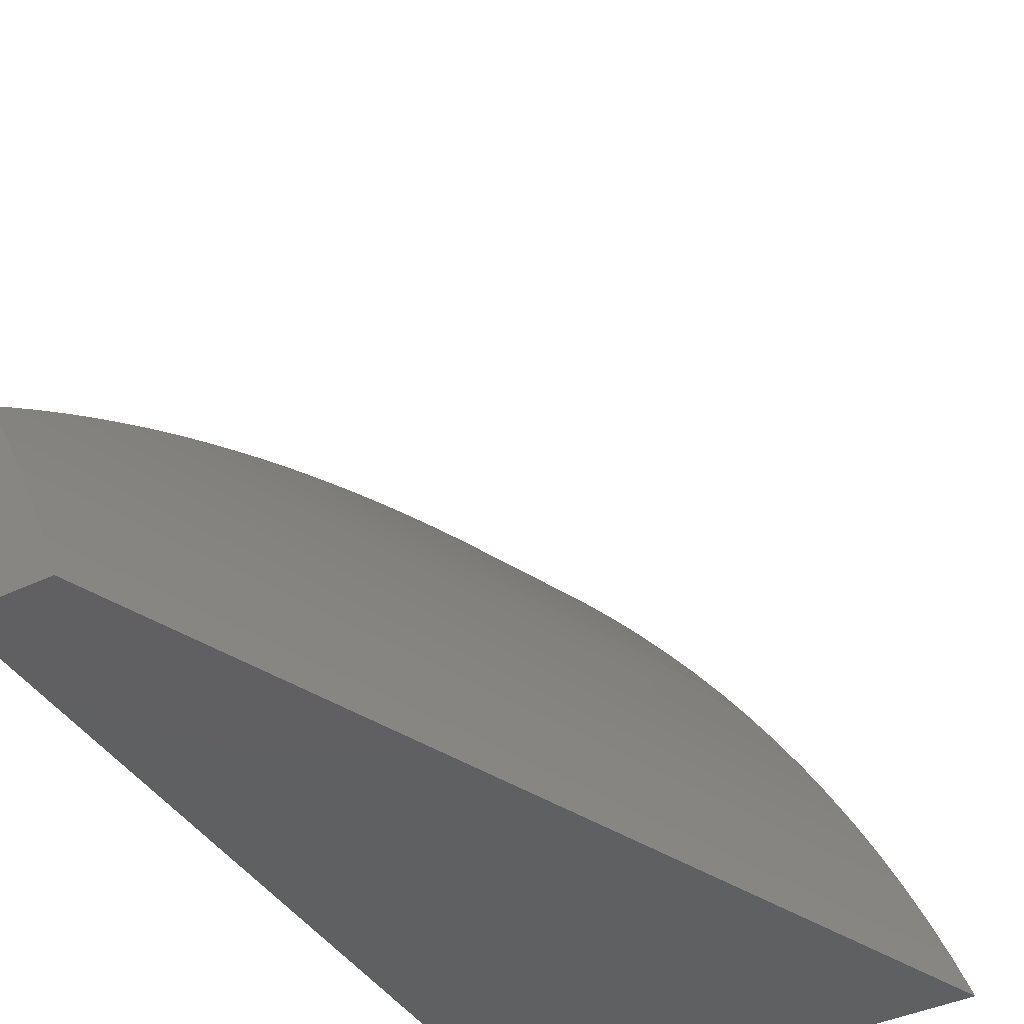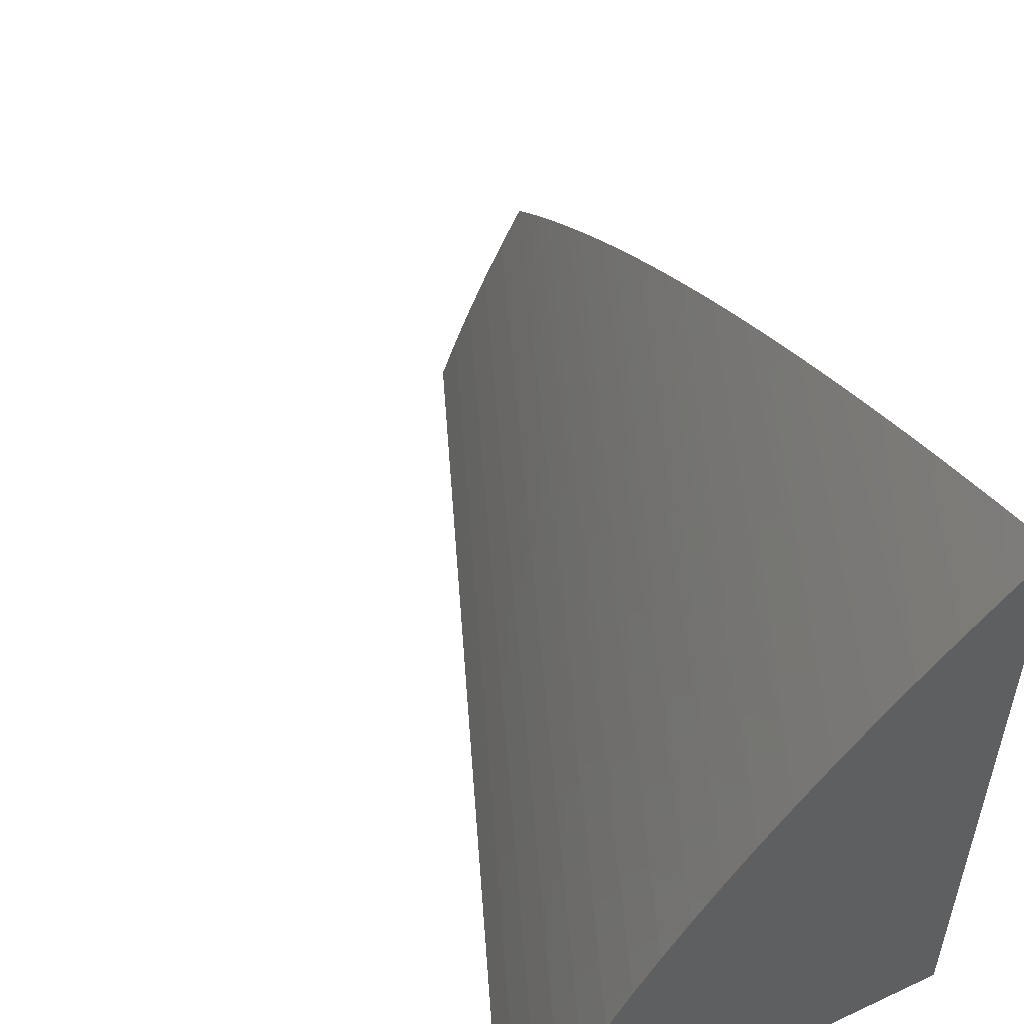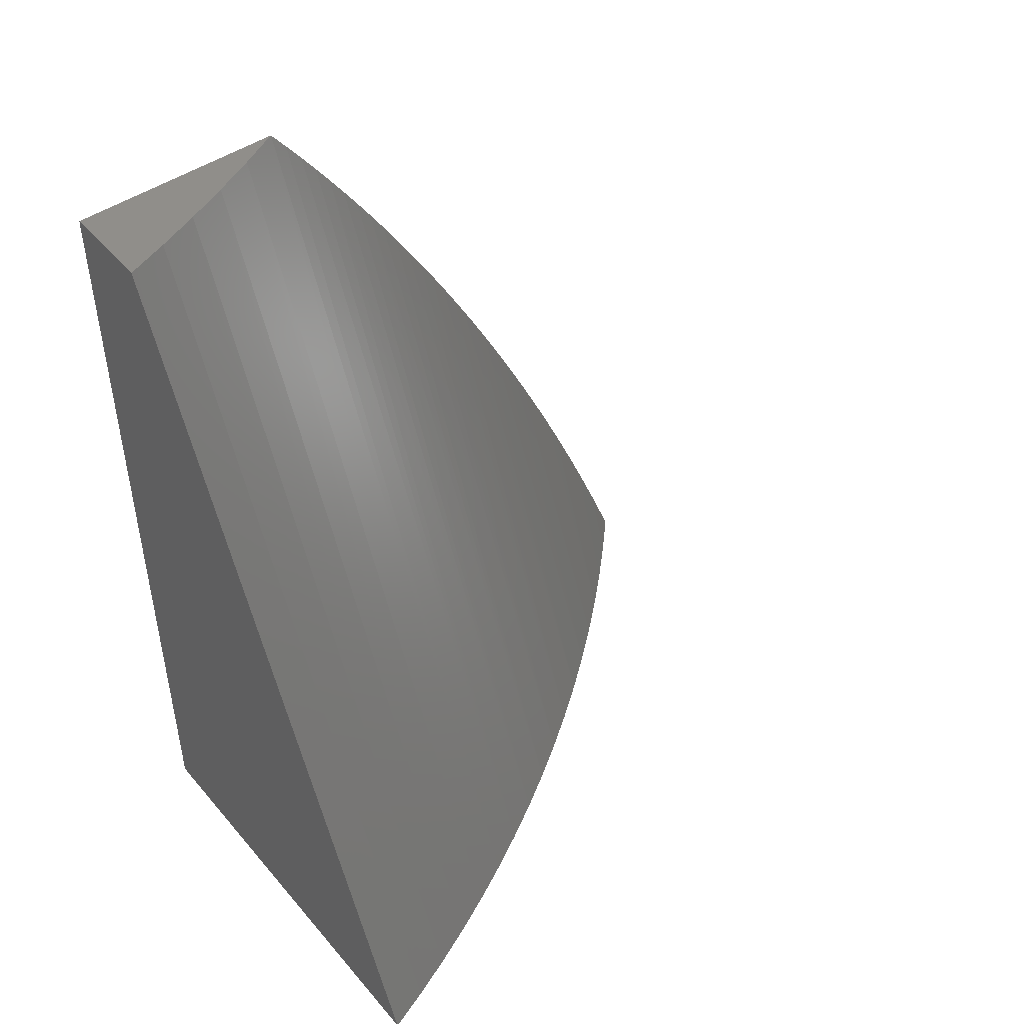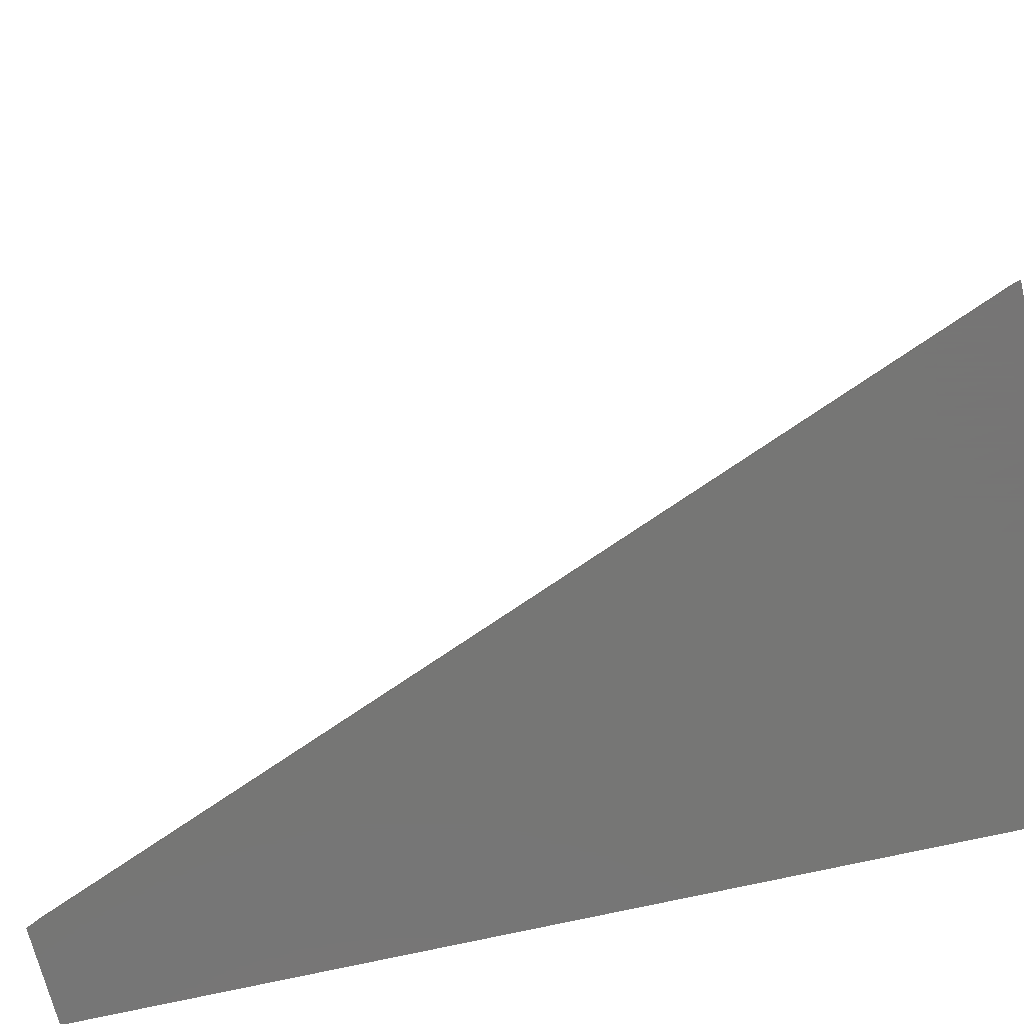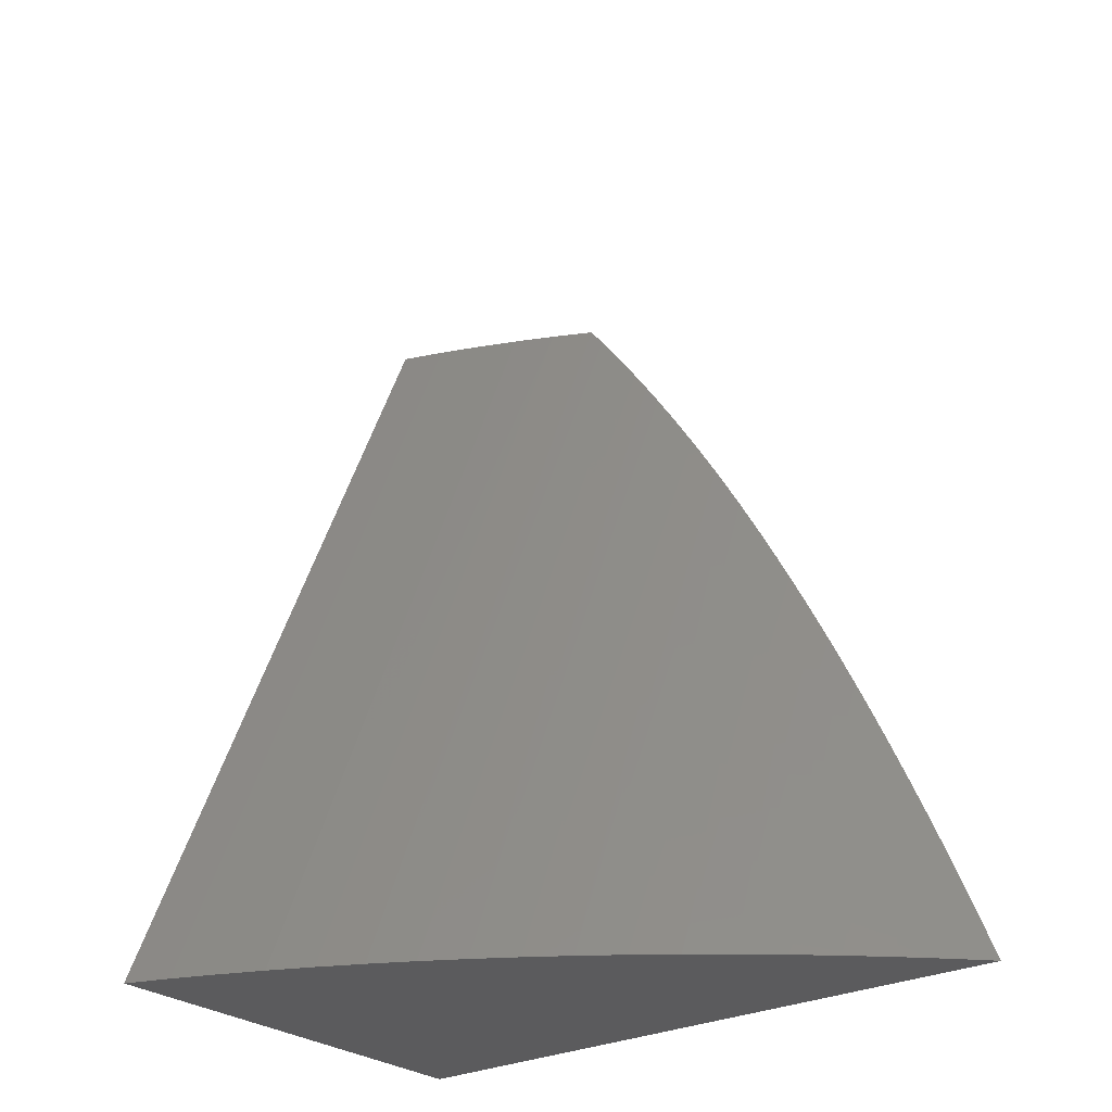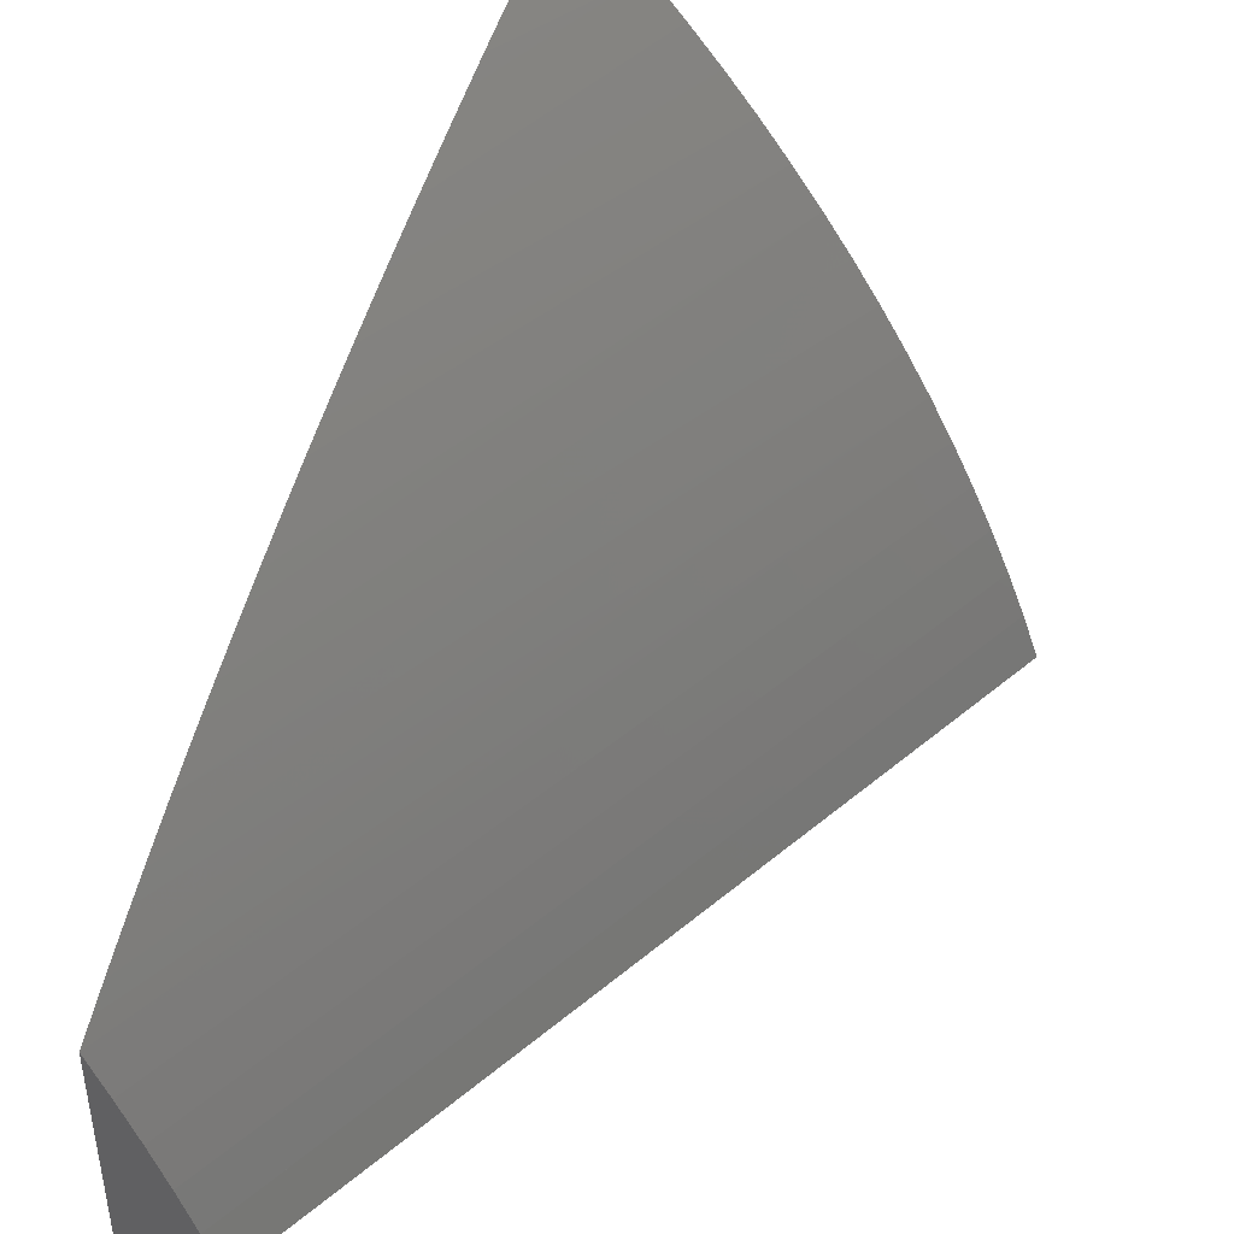
<metadata>
{"format":"stl","ext":"stl","renderer":"f3d","projection":"perspective","resolution":1024,"background":"white","views":[{"elev":-41.8,"azim":-150.2,"up":"+Z"},{"elev":53.2,"azim":-26.5,"up":"+Z"},{"elev":47.0,"azim":-128.0,"up":"+Y"},{"elev":-68.2,"azim":-76.8,"up":"+Z"},{"elev":-27.4,"azim":-51.5,"up":"+Y"},{"elev":42.9,"azim":-157.2,"up":"+Z"}]}
</metadata>
<code>
# stl→obj: 55 verts, 106 faces
v 11.89 34 1
v 11.48 33 1
v 11.91 34 1.051
v 11.5 33 1.051
v 11.93 34 1.101
v 11.52 33 1.102
v 11.95 34 1.15
v 11.54 33 1.153
v 11.98 34 1.199
v 11.57 33 1.203
v 12 34 1.248
v 11.59 33 1.252
v 12 33.98 1.266
v 12 33.95 1.284
v 11.62 33 1.301
v 12 33.93 1.303
v 12 33.9 1.321
v 11.65 33 1.348
v 12 33.88 1.339
v 12 33.85 1.357
v 12 33.82 1.375
v 11.68 33 1.396
v 12 33.79 1.393
v 12 33.77 1.41
v 12 33.74 1.428
v 11.71 33 1.442
v 12 33.71 1.445
v 12 33.68 1.462
v 11.74 33 1.488
v 12 33.65 1.48
v 12 33.62 1.497
v 12 33.59 1.514
v 11.77 33 1.533
v 12 33.56 1.531
v 12 33.53 1.547
v 11.81 33 1.576
v 12 33.49 1.564
v 12 33.46 1.58
v 12 33.43 1.597
v 11.84 33 1.62
v 12 33.4 1.613
v 12 33.36 1.629
v 12 33.33 1.645
v 11.88 33 1.662
v 12 33.29 1.661
v 12 33.26 1.676
v 12 33.22 1.692
v 11.92 33 1.703
v 12 33.19 1.707
v 12 33.15 1.723
v 11.96 33 1.743
v 12 33.08 1.753
v 12 33 1.782
v 12 33 1
v 12 34 1
f 1 2 3
f 3 2 4
f 3 4 5
f 5 4 6
f 5 6 7
f 7 6 8
f 7 8 9
f 9 8 10
f 9 10 11
f 11 10 12
f 11 12 13
f 13 12 14
f 14 12 15
f 14 15 16
f 16 15 17
f 17 15 18
f 17 18 19
f 19 18 20
f 20 18 21
f 21 18 22
f 21 22 23
f 23 22 24
f 24 22 25
f 25 22 26
f 25 26 27
f 27 26 28
f 28 26 29
f 28 29 30
f 30 29 31
f 31 29 32
f 32 29 33
f 32 33 34
f 34 33 35
f 35 33 36
f 35 36 37
f 37 36 38
f 38 36 39
f 39 36 40
f 39 40 41
f 41 40 42
f 42 40 43
f 43 40 44
f 43 44 45
f 45 44 46
f 46 44 47
f 47 44 48
f 47 48 49
f 49 48 50
f 50 48 51
f 50 51 52
f 52 51 53
f 53 51 54
f 54 51 48
f 54 48 44
f 44 40 54
f 54 40 36
f 54 36 33
f 33 29 54
f 54 29 26
f 54 26 22
f 22 18 54
f 54 18 15
f 54 15 12
f 12 10 54
f 54 10 8
f 54 8 6
f 6 4 54
f 54 4 2
f 2 1 54
f 54 1 55
f 1 3 55
f 55 3 5
f 55 5 7
f 7 9 55
f 55 9 11
f 11 13 55
f 55 13 14
f 55 14 16
f 16 17 55
f 55 17 19
f 55 19 20
f 20 21 55
f 55 21 54
f 54 21 23
f 54 23 24
f 24 25 54
f 54 25 27
f 54 27 28
f 28 30 54
f 54 30 31
f 54 31 32
f 32 34 54
f 54 34 35
f 54 35 37
f 37 38 54
f 54 38 39
f 54 39 41
f 41 42 54
f 54 42 43
f 54 43 45
f 45 46 54
f 54 46 47
f 54 47 49
f 49 50 54
f 54 50 52
f 54 52 53

</code>
